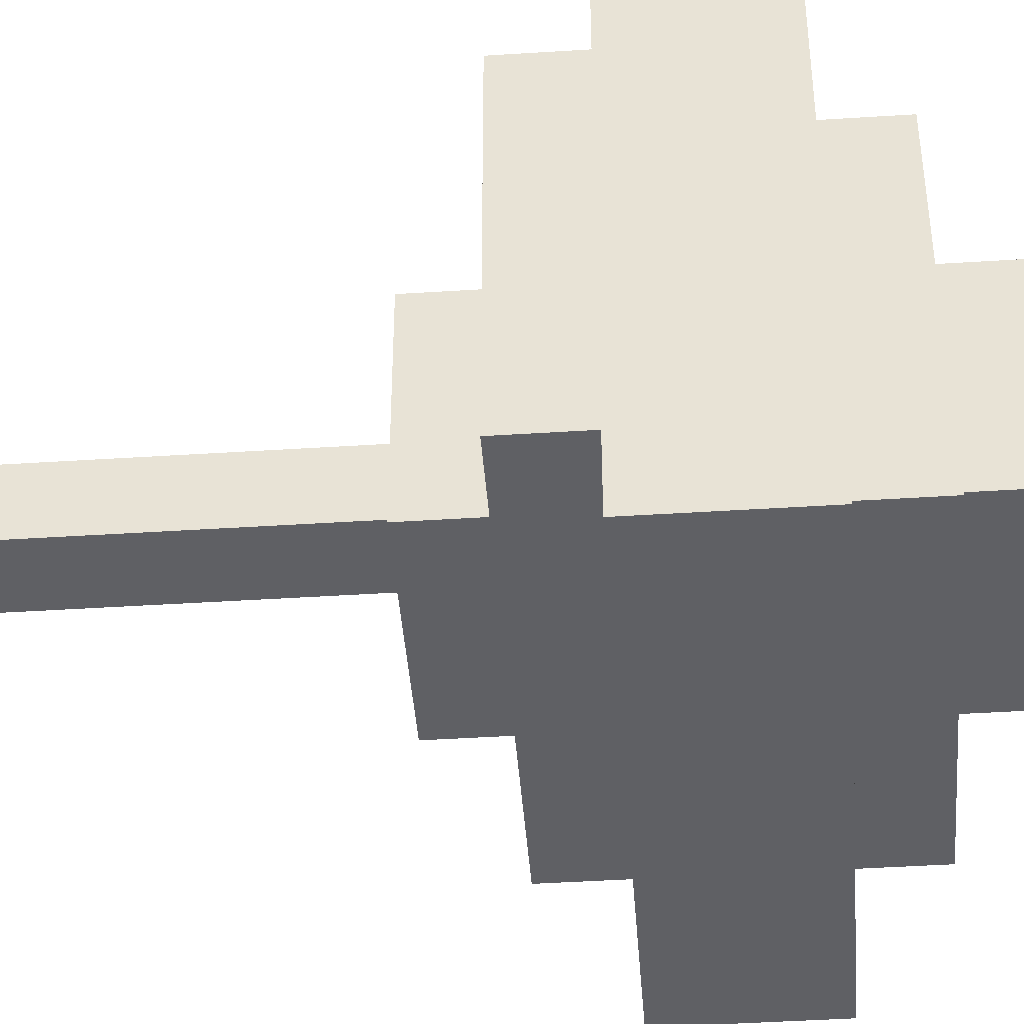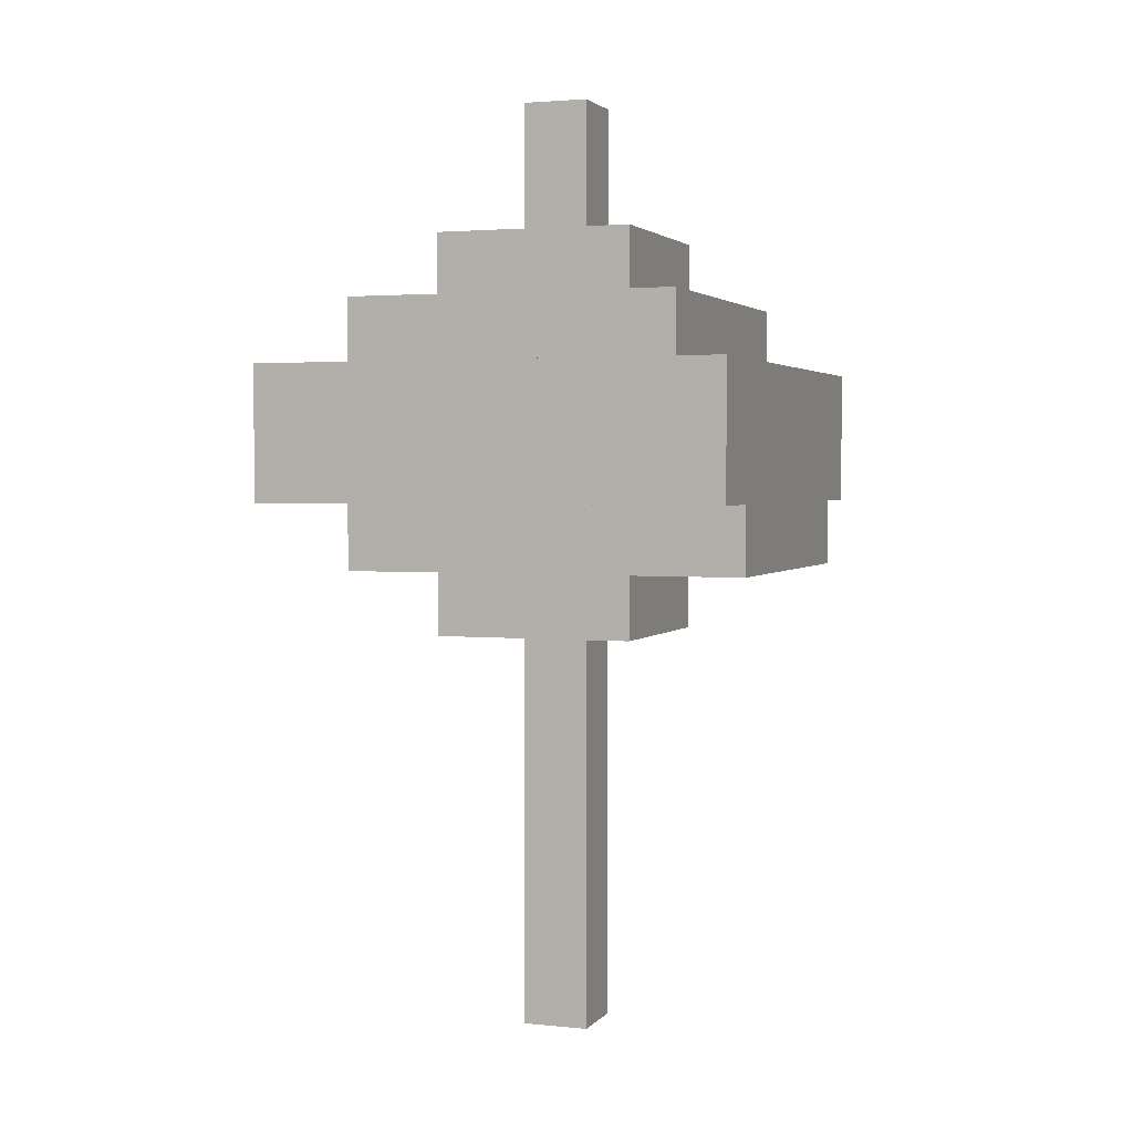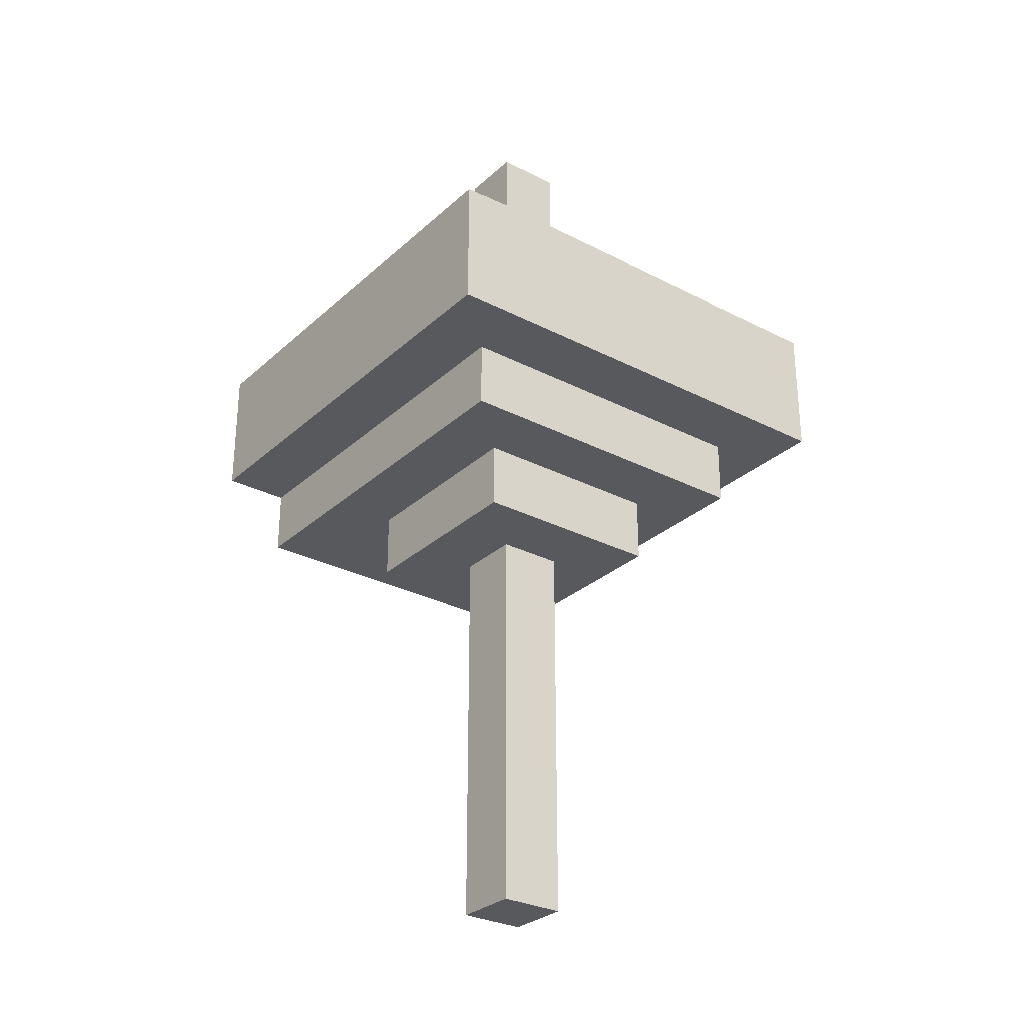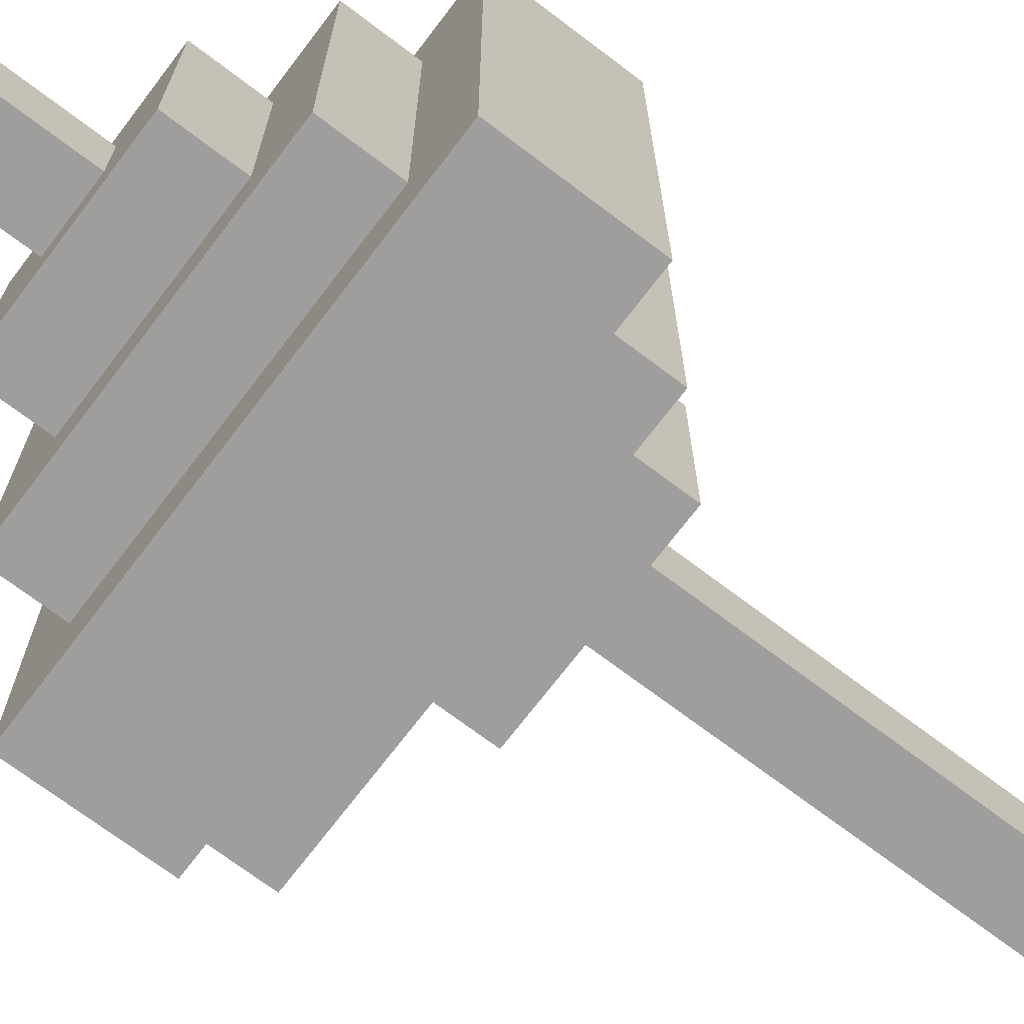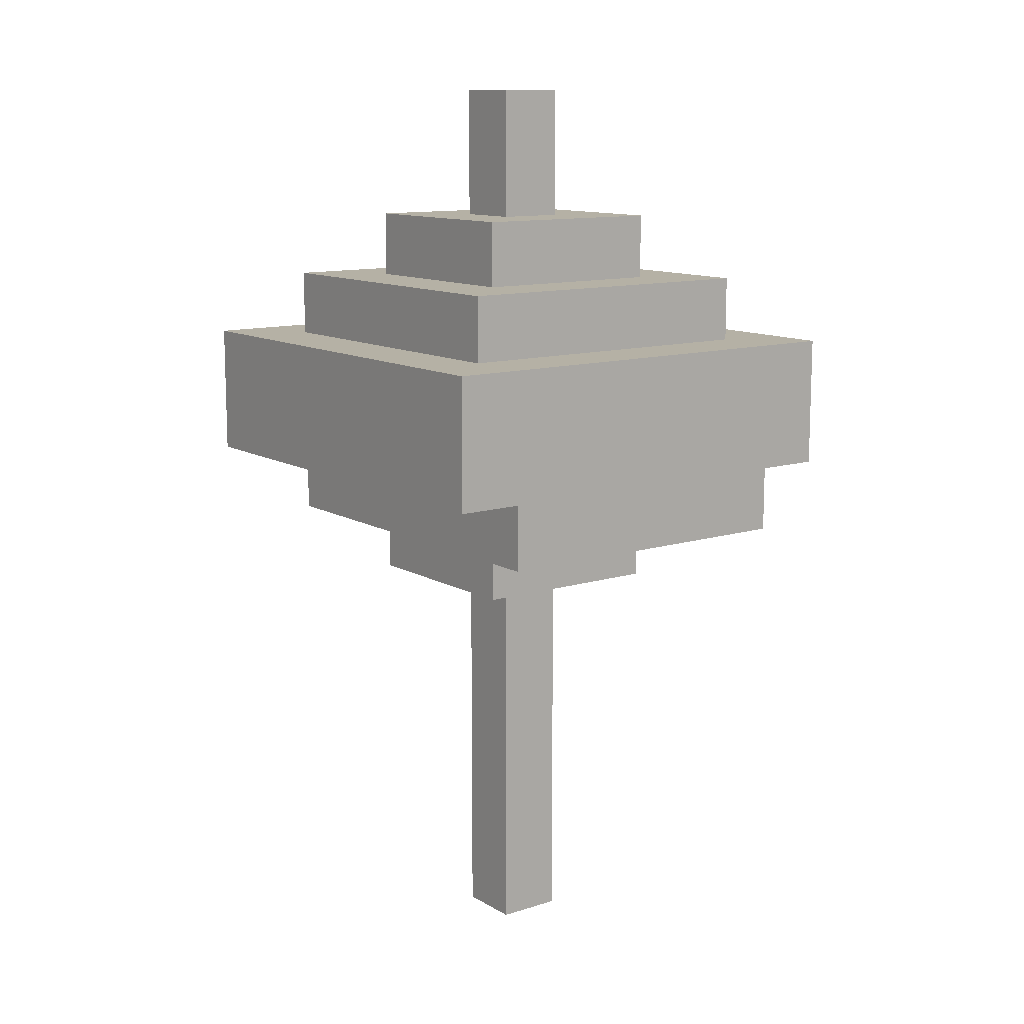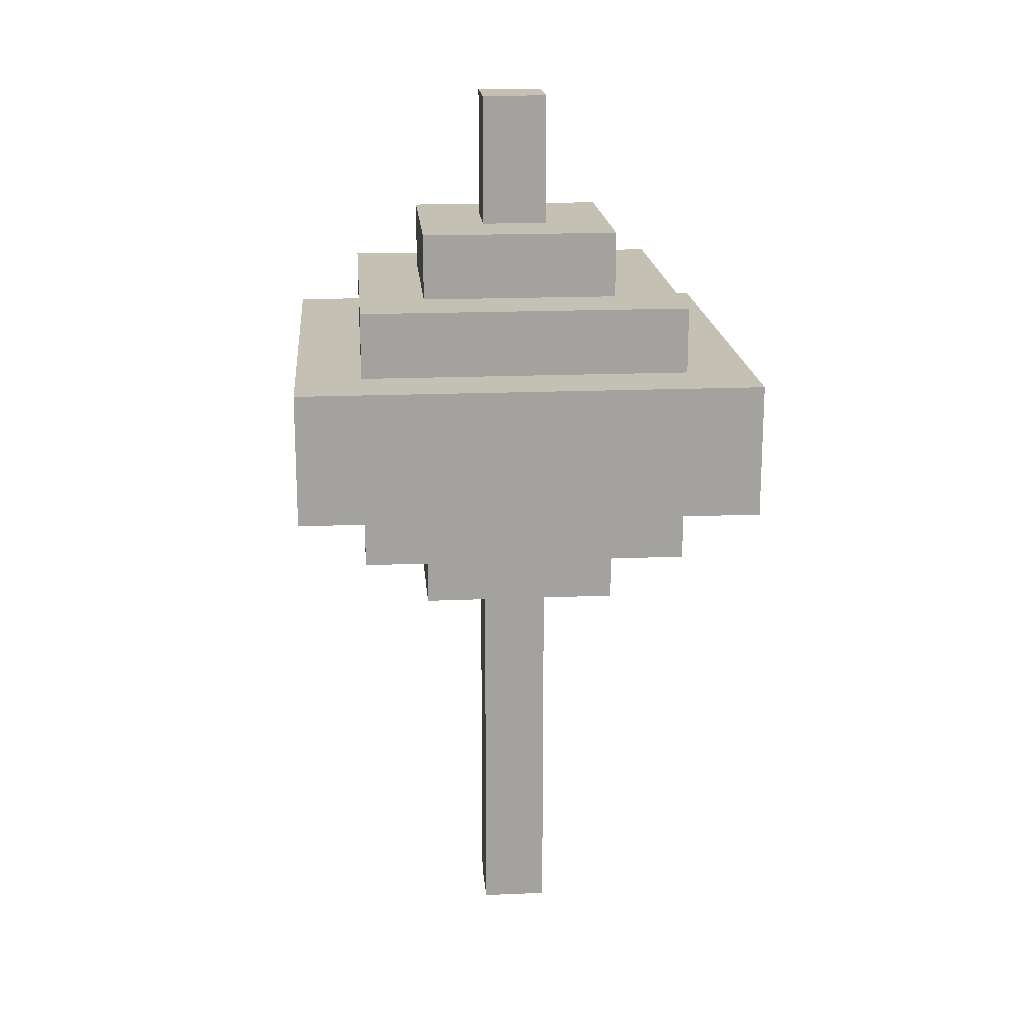
<metadata>
{"format":"obj","ext":"obj","renderer":"f3d","projection":"perspective","resolution":1024,"background":"white","views":[{"elev":-44.0,"azim":94.3,"up":"+Z"},{"elev":2.5,"azim":19.7,"up":"+Y"},{"elev":-29.3,"azim":-127.3,"up":"+Y"},{"elev":-71.0,"azim":-127.2,"up":"+Z"},{"elev":11.9,"azim":53.3,"up":"+Y"},{"elev":18.0,"azim":-94.7,"up":"+Y"}]}
</metadata>
<code>
o
v -0.3 0.8 0.2
v -0.3 0.8 -0.5
v -0.3 1 0.2
v -0.3 1 -0.5
v -0.2 0.7 0.1
v -0.2 0.7 -0.4
v -0.2 0.8 0.1
v -0.2 0.8 -0.4
v -0.2 1 0.1
v -0.2 1 -0.4
v -0.2 1.1 0.1
v -0.2 1.1 -0.4
v -0.1 0.6 0
v -0.1 0.6 -0.3
v -0.1 0.7 0
v -0.1 0.7 -0.3
v -0.1 1.1 0
v -0.1 1.1 -0.3
v -0.1 1.2 0
v -0.1 1.2 -0.3
v -2.98e-08 0 -0.1
v -2.98e-08 0 -0.2
v -2.98e-08 0.6 -0.1
v -2.98e-08 0.6 -0.2
v -2.98e-08 1.2 -0.1
v -2.98e-08 1.2 -0.2
v -2.98e-08 1.4 -0.1
v -2.98e-08 1.4 -0.2
v 0.1 0 -0.1
v 0.1 0 -0.2
v 0.1 0.6 -0.1
v 0.1 0.6 -0.2
v 0.1 1.2 -0.1
v 0.1 1.2 -0.2
v 0.1 1.4 -0.1
v 0.1 1.4 -0.2
v 0.2 0.6 0
v 0.2 0.6 -0.3
v 0.2 0.7 0
v 0.2 0.7 -0.3
v 0.2 1.1 0
v 0.2 1.1 -0.3
v 0.2 1.2 0
v 0.2 1.2 -0.3
v 0.3 1 0.1
v 0.3 1 -0.4
v 0.3 1.1 0.1
v 0.3 1.1 -0.4
v 0.4 0.7 0.1
v 0.4 0.7 -0.4
v 0.4 0.8 0.2
v 0.4 0.8 0.1
v 0.4 0.8 -0.4
v 0.4 0.8 -0.5
v 0.4 1 0.2
v 0.4 1 -0.5
v -0.3 0.8 0.2
v -0.3 1 0.2
v 0.4 0.8 0.2
v 0.4 1 0.2
v -0.2 0.7 0.1
v -0.2 0.8 0.1
v -0.2 1 0.1
v -0.2 1.1 0.1
v 0.3 1 0.1
v 0.3 1.1 0.1
v 0.4 0.7 0.1
v 0.4 0.8 0.1
v -0.1 0.6 0
v -0.1 0.7 0
v -0.1 1.1 0
v -0.1 1.2 0
v 0.2 0.6 0
v 0.2 0.7 0
v 0.2 1.1 0
v 0.2 1.2 0
v -2.98e-08 0 -0.1
v -2.98e-08 0.6 -0.1
v -2.98e-08 1.2 -0.1
v -2.98e-08 1.4 -0.1
v 0.1 0 -0.1
v 0.1 0.6 -0.1
v 0.1 1.2 -0.1
v 0.1 1.4 -0.1
v -2.98e-08 0 -0.2
v -2.98e-08 0.6 -0.2
v -2.98e-08 1.2 -0.2
v -2.98e-08 1.4 -0.2
v 0.1 0 -0.2
v 0.1 0.6 -0.2
v 0.1 1.2 -0.2
v 0.1 1.4 -0.2
v -0.1 0.6 -0.3
v -0.1 0.7 -0.3
v -0.1 1.1 -0.3
v -0.1 1.2 -0.3
v 0.2 0.6 -0.3
v 0.2 0.7 -0.3
v 0.2 1.1 -0.3
v 0.2 1.2 -0.3
v -0.2 0.7 -0.4
v -0.2 0.8 -0.4
v -0.2 1 -0.4
v -0.2 1.1 -0.4
v 0.3 1 -0.4
v 0.3 1.1 -0.4
v 0.4 0.7 -0.4
v 0.4 0.8 -0.4
v -0.3 0.8 -0.5
v -0.3 1 -0.5
v 0.4 0.8 -0.5
v 0.4 1 -0.5
v -2.98e-08 0 -0.1
v 0.1 0 -0.1
v -2.98e-08 0 -0.2
v 0.1 0 -0.2
v -0.1 0.6 0
v 0.2 0.6 0
v -2.98e-08 0.6 -0.1
v 0.1 0.6 -0.1
v -2.98e-08 0.6 -0.2
v 0.1 0.6 -0.2
v -0.1 0.6 -0.3
v 0.2 0.6 -0.3
v -0.2 0.7 0.1
v 0.4 0.7 0.1
v -0.1 0.7 0
v 0.2 0.7 0
v -0.1 0.7 -0.3
v 0.2 0.7 -0.3
v -0.2 0.7 -0.4
v 0.4 0.7 -0.4
v -0.3 0.8 0.2
v 0.4 0.8 0.2
v -0.2 0.8 0.1
v 0.4 0.8 0.1
v -0.2 0.8 -0.4
v 0.4 0.8 -0.4
v -0.3 0.8 -0.5
v 0.4 0.8 -0.5
v -0.3 1 0.2
v 0.4 1 0.2
v -0.2 1 0.1
v 0.3 1 0.1
v -0.2 1 -0.4
v 0.3 1 -0.4
v -0.3 1 -0.5
v 0.4 1 -0.5
v -0.2 1.1 0.1
v 0.3 1.1 0.1
v -0.1 1.1 0
v 0.2 1.1 0
v -0.1 1.1 -0.3
v 0.2 1.1 -0.3
v -0.2 1.1 -0.4
v 0.3 1.1 -0.4
v -0.1 1.2 0
v 0.2 1.2 0
v -2.98e-08 1.2 -0.1
v 0.1 1.2 -0.1
v -2.98e-08 1.2 -0.2
v 0.1 1.2 -0.2
v -0.1 1.2 -0.3
v 0.2 1.2 -0.3
v -2.98e-08 1.4 -0.1
v 0.1 1.4 -0.1
v -2.98e-08 1.4 -0.2
v 0.1 1.4 -0.2
f 3 2 1
f 4 2 3
f 7 6 5
f 8 6 7
f 11 10 9
f 12 10 11
f 15 14 13
f 16 14 15
f 19 18 17
f 20 18 19
f 23 22 21
f 24 22 23
f 27 26 25
f 28 26 27
f 29 30 31
f 31 30 32
f 33 34 35
f 35 34 36
f 37 38 39
f 39 38 40
f 41 42 43
f 43 42 44
f 45 46 47
f 47 46 48
f 49 50 52
f 52 50 53
f 51 52 55
f 53 54 55
f 52 53 55
f 55 54 56
f 59 58 57
f 60 58 59
f 65 64 63
f 66 64 65
f 67 62 61
f 68 62 67
f 73 70 69
f 74 70 73
f 75 72 71
f 76 72 75
f 81 78 77
f 82 78 81
f 83 80 79
f 84 80 83
f 85 86 89
f 89 86 90
f 87 88 91
f 91 88 92
f 93 94 97
f 97 94 98
f 95 96 99
f 99 96 100
f 103 104 105
f 105 104 106
f 101 102 107
f 107 102 108
f 109 110 111
f 111 110 112
f 115 114 113
f 116 114 115
f 119 118 117
f 120 118 119
f 121 119 117
f 122 118 120
f 123 121 117
f 123 122 121
f 124 118 122
f 124 122 123
f 127 126 125
f 128 126 127
f 129 127 125
f 130 126 128
f 131 129 125
f 131 130 129
f 132 126 130
f 132 130 131
f 135 134 133
f 136 134 135
f 137 135 133
f 139 137 133
f 139 138 137
f 140 138 139
f 141 142 143
f 143 142 144
f 141 143 145
f 144 142 146
f 141 145 147
f 145 146 147
f 146 142 148
f 147 146 148
f 149 150 151
f 151 150 152
f 149 151 153
f 152 150 154
f 149 153 155
f 153 154 155
f 154 150 156
f 155 154 156
f 157 158 159
f 159 158 160
f 157 159 161
f 160 158 162
f 157 161 163
f 161 162 163
f 162 158 164
f 163 162 164
f 165 166 167
f 167 166 168

</code>
